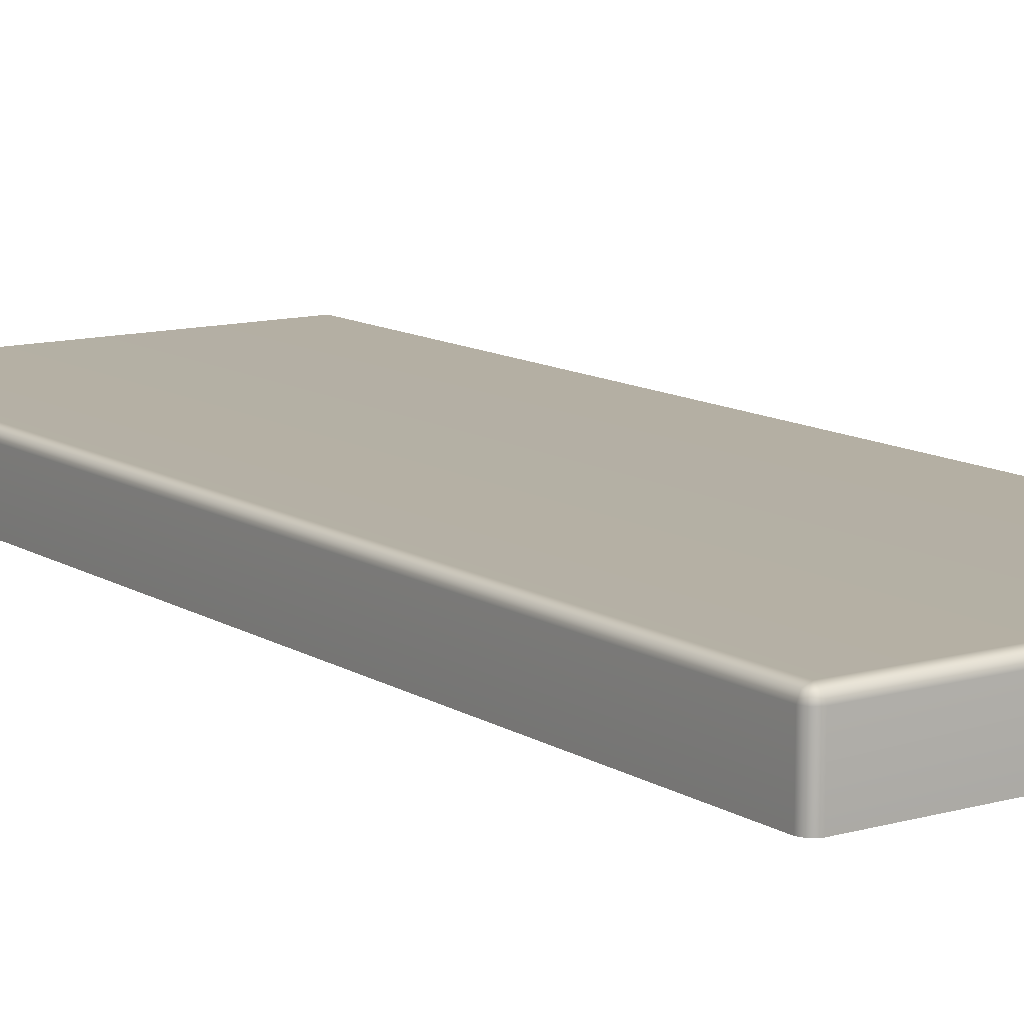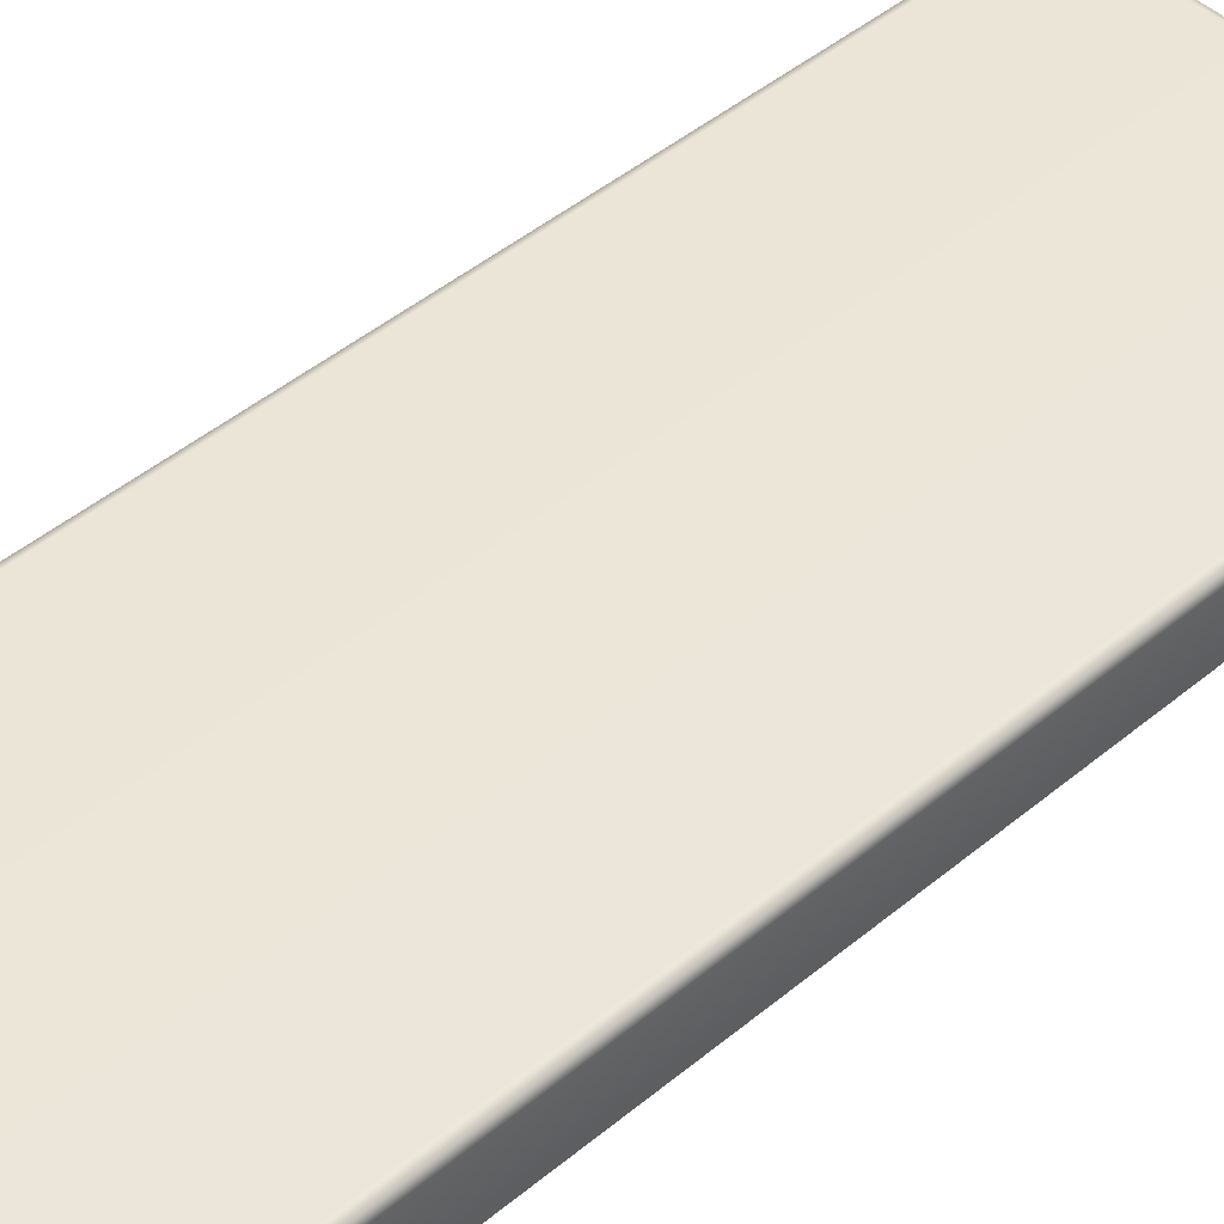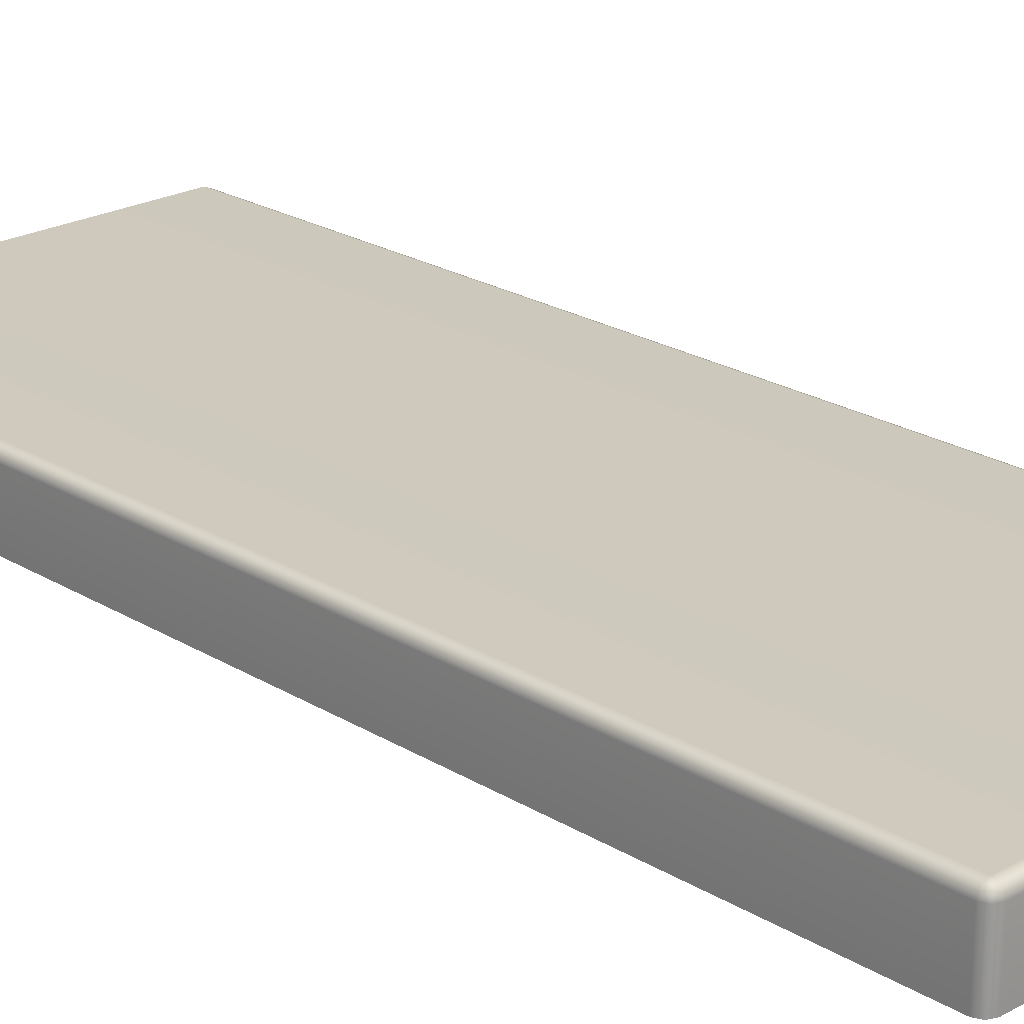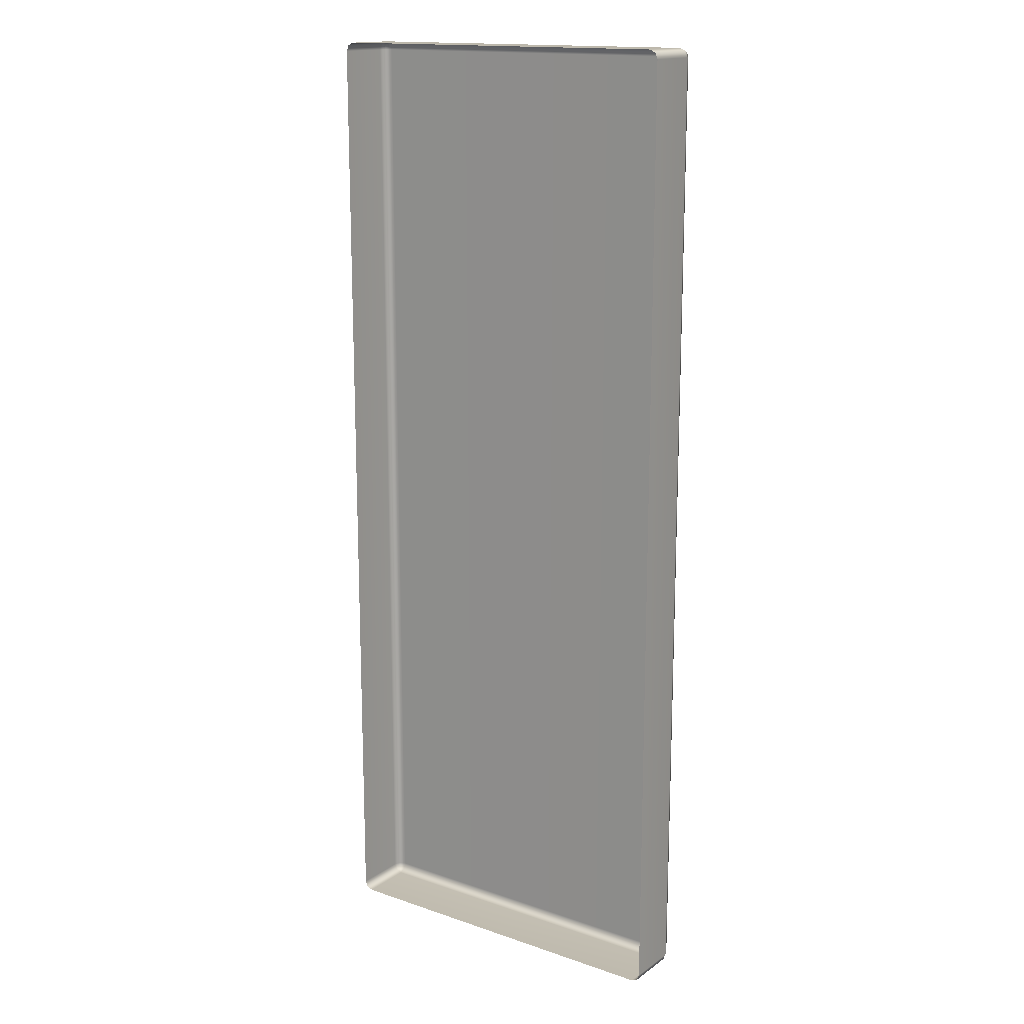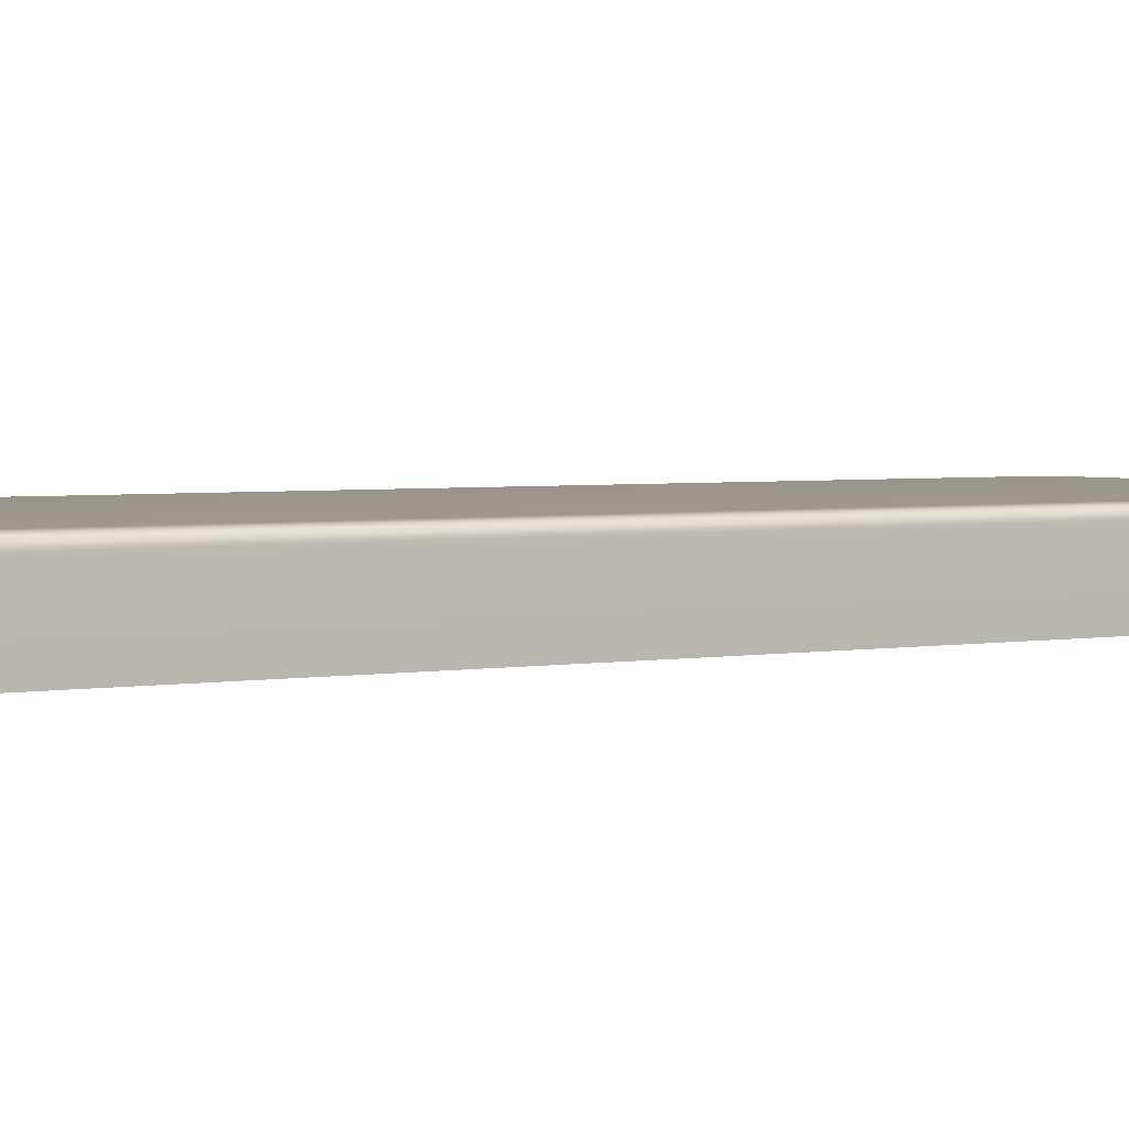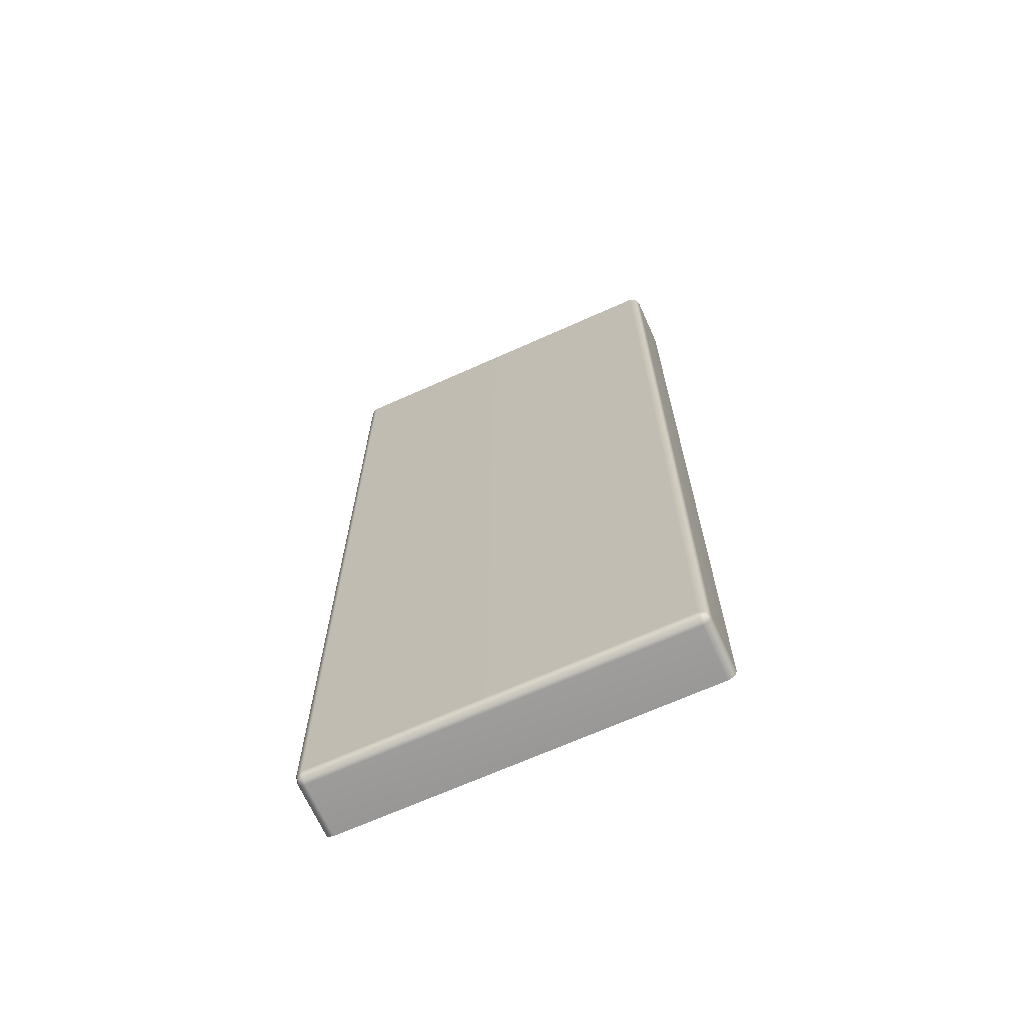
<metadata>
{"format":"obj","ext":"obj","renderer":"f3d","projection":"perspective","resolution":1024,"background":"white","views":[{"elev":11.5,"azim":145.5,"up":"+Y"},{"elev":46.5,"azim":46.7,"up":"+Y"},{"elev":22.5,"azim":136.4,"up":"+Y"},{"elev":15.7,"azim":35.5,"up":"+Z"},{"elev":2.7,"azim":54.5,"up":"+Y"},{"elev":-68.2,"azim":-155.8,"up":"+Z"}]}
</metadata>
<code>
g ENV_SY01_SPEED_Trampoline_Top_Vinyl_MO
v -2.959 -0.14 7.648
v -2.959 -1.007 7.648
v -3 -1.007 7.549
v -3 -0.14 7.549
v -2.959 -0.04095 7.549
v -2.941 -0.05925 7.63
v -2.959 -0.04095 2.367
v -3 -0.14 2.367
v -3 -1.007 2.367
v -2.959 -0.04095 -6.538
v -2.959 -0.04095 -2.367
v -3 -0.14 -2.367
v -3 -0.14 -6.538
v -2.959 -0.04095 -7.549
v -3 -1.007 -2.367
v -3 -0.14 -7.549
v -3 -1.007 -6.538
v -3 -1.007 -7.549
v -3 -0.14 -7.549
v -3 -1.007 -7.549
v -2.959 -1.007 -7.648
v -2.959 -0.14 -7.648
v -2.959 -0.04095 -7.549
v -2.941 -0.05925 -7.63
v -2.959 -0.14 -7.648
v -2.959 -1.007 -7.648
v -2.86 -1.007 -7.689
v -2.86 -0.14 -7.689
v -2.86 -0.04095 -7.648
v -2.941 -0.05925 -7.63
v -0.0001168 -0.04095 -7.648
v -0.0001168 -0.14 -7.689
v -0.0001168 -1.007 -7.689
v 2.86 -0.04095 -7.648
v 2.86 -0.14 -7.689
v 2.86 -1.007 -7.689
v 2.959 -1.007 -7.648
v 2.959 -0.14 -7.648
v 2.941 -0.05925 -7.63
v 2.959 -0.14 -7.648
v 2.959 -1.007 -7.648
v 3 -1.007 -7.549
v 3 -0.14 -7.549
v 2.959 -0.04095 -7.549
v 2.941 -0.05925 -7.63
v 2.959 -0.04095 -6.538
v 3 -0.14 -6.538
v 2.959 -0.04095 -2.367
v 3 -1.007 -6.538
v 3 -0.14 -2.367
v 3 -1.007 -2.367
v 2.959 -0.04095 7.549
v 2.959 -0.04095 2.367
v 3 -0.14 2.367
v 3 -0.14 7.549
v 3 -1.007 2.367
v 3 -1.007 7.549
v 3 -0.14 7.549
v 3 -1.007 7.549
v 2.959 -1.007 7.648
v 2.959 -0.14 7.648
v 2.959 -0.04095 7.549
v 2.941 -0.05925 7.63
v 2.959 -0.14 7.648
v 2.959 -1.007 7.648
v 2.86 -1.007 7.689
v 2.86 -0.14 7.689
v -0.0001168 -1.007 7.689
v 2.86 -0.04095 7.648
v 2.941 -0.05925 7.63
v -0.0001168 -0.04095 7.648
v -0.0001168 -0.14 7.689
v -2.86 -0.04095 7.648
v -2.86 -0.14 7.689
v -2.86 -1.007 7.689
v -2.959 -1.007 7.648
v -2.959 -0.14 7.648
v -2.941 -0.05925 7.63
v 3 -0.14 2.367
v 3 -1.007 -2.367
v 3 -1.007 2.367
v 3 -0.14 -2.367
v 2.959 -0.04095 2.367
v 2.959 -0.04095 -2.367
v -3 -0.14 -2.367
v -3 -1.007 2.367
v -3 -1.007 -2.367
v -3 -0.14 2.367
v -2.959 -0.04095 -2.367
v -2.959 -0.04095 2.367
v -2.959 -0.04095 7.549
v -2.959 -0.04095 2.367
v -2.86 0.0001168 2.367
v -2.86 0.0001168 7.549
v -2.86 -0.04095 7.648
v -2.941 -0.05925 7.63
v -0.0001168 -0.04095 7.648
v -0.0001168 0.0001168 7.549
v -0.0001168 0.0001168 2.367
v 2.86 -0.04095 7.648
v 2.86 0.0001168 7.549
v 2.86 0.0001168 2.367
v 2.959 -0.04095 2.367
v 2.959 -0.04095 7.549
v 2.941 -0.05925 7.63
v 2.959 -0.04095 -6.538
v 2.959 -0.04095 -2.367
v 2.86 0.0001168 -2.367
v 2.86 0.0001168 -6.538
v 2.959 -0.04095 -7.549
v -0.0001168 0.0001168 -2.367
v -0.0001168 0.0001168 -6.538
v -2.86 0.0001168 -6.538
v -2.86 0.0001168 -2.367
v -2.959 -0.04095 -2.367
v -2.959 -0.04095 -6.538
v -2.86 0.0001168 -7.549
v -2.959 -0.04095 -7.549
v 2.86 0.0001168 -7.549
v -2.86 -0.04095 -7.648
v -2.941 -0.05925 -7.63
v -0.0001168 0.0001168 -7.549
v -0.0001168 -0.04095 -7.648
v 2.86 -0.04095 -7.648
v 2.941 -0.05925 -7.63
v -2.959 -0.04095 2.367
v -2.959 -0.04095 -2.367
v -2.86 0.0001168 -2.367
v -2.86 0.0001168 2.367
v -0.0001168 0.0001168 2.367
v -0.0001168 0.0001168 -2.367
v 2.86 0.0001168 2.367
v 2.86 0.0001168 -2.367
v 2.959 -0.04095 -2.367
v 2.959 -0.04095 2.367
v 2.86 0.0001168 -7.549
v 2.86 0.0001168 -6.538
v -0.0001168 0.0001168 -6.538
v -0.0001168 0.0001168 -7.549
v -0.0001168 0.0001168 -6.538
v -2.86 0.0001168 -6.538
v -2.86 0.0001168 -7.549
v -0.0001168 0.0001168 -7.549
g ENV_SY01_SPEED_Trampoline_Top_Vinyl_MO_0
f 3 2 1
f 4 3 1
f 4 1 5
f 1 6 5
f 5 7 4
f 7 8 4
f 3 4 8
f 9 3 8
f 12 11 10
f 13 12 10
f 13 10 14
f 15 12 13
f 16 13 14
f 17 15 13
f 17 13 16
f 18 17 16
f 21 20 19
f 22 21 19
f 19 23 22
f 23 24 22
f 27 26 25
f 28 27 25
f 28 25 29
f 25 30 29
f 29 31 28
f 27 28 32
f 31 32 28
f 33 27 32
f 31 34 32
f 33 32 35
f 34 35 32
f 36 33 35
f 37 36 35
f 38 37 35
f 35 34 38
f 34 39 38
f 42 41 40
f 43 42 40
f 43 40 44
f 40 45 44
f 44 46 43
f 42 43 47
f 46 47 43
f 46 48 47
f 49 42 47
f 48 50 47
f 49 47 50
f 51 49 50
f 54 53 52
f 55 54 52
f 56 54 55
f 57 56 55
f 60 59 58
f 61 60 58
f 58 62 61
f 62 63 61
f 66 65 64
f 67 66 64
f 68 66 67
f 67 64 69
f 64 70 69
f 67 69 71
f 72 67 71
f 72 68 67
f 72 71 73
f 72 74 68
f 74 72 73
f 74 75 68
f 76 75 74
f 77 76 74
f 74 73 77
f 73 78 77
f 81 80 79
f 80 82 79
f 83 79 82
f 84 83 82
f 87 86 85
f 86 88 85
f 89 85 88
f 90 89 88
f 93 92 91
f 94 93 91
f 94 91 95
f 91 96 95
f 95 97 94
f 94 98 93
f 97 98 94
f 98 99 93
f 97 100 98
f 98 101 99
f 100 101 98
f 101 102 99
f 103 102 101
f 104 103 101
f 101 100 104
f 100 105 104
f 108 107 106
f 109 108 106
f 109 106 110
f 111 108 109
f 112 111 109
f 112 113 111
f 113 114 111
f 115 114 113
f 116 115 113
f 116 113 117
f 118 116 117
f 119 109 110
f 117 120 118
f 120 121 118
f 117 122 120
f 122 123 120
f 122 119 123
f 119 124 123
f 119 110 124
f 110 125 124
f 128 127 126
f 129 128 126
f 129 130 128
f 130 131 128
f 130 132 131
f 132 133 131
f 133 132 134
f 132 135 134
f 138 137 136
f 139 138 136
f 142 141 140
f 143 142 140

</code>
